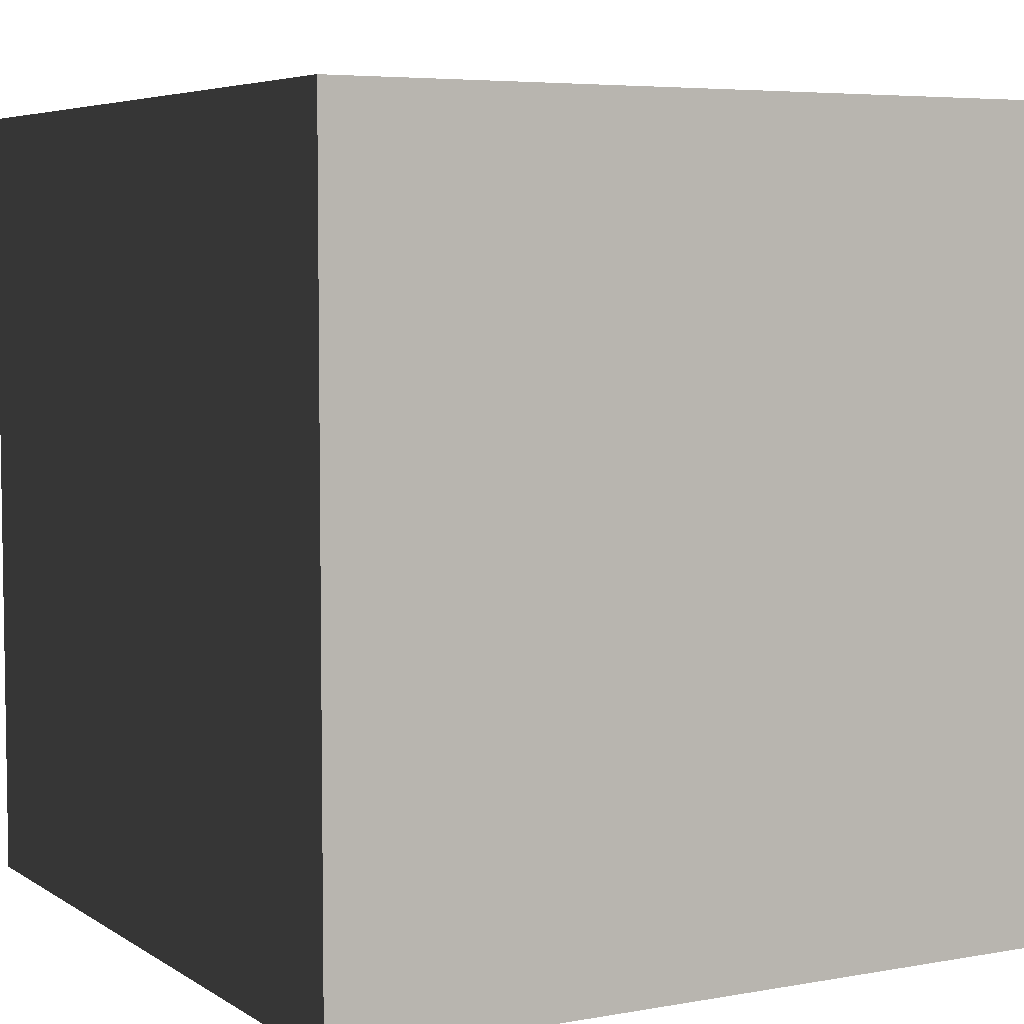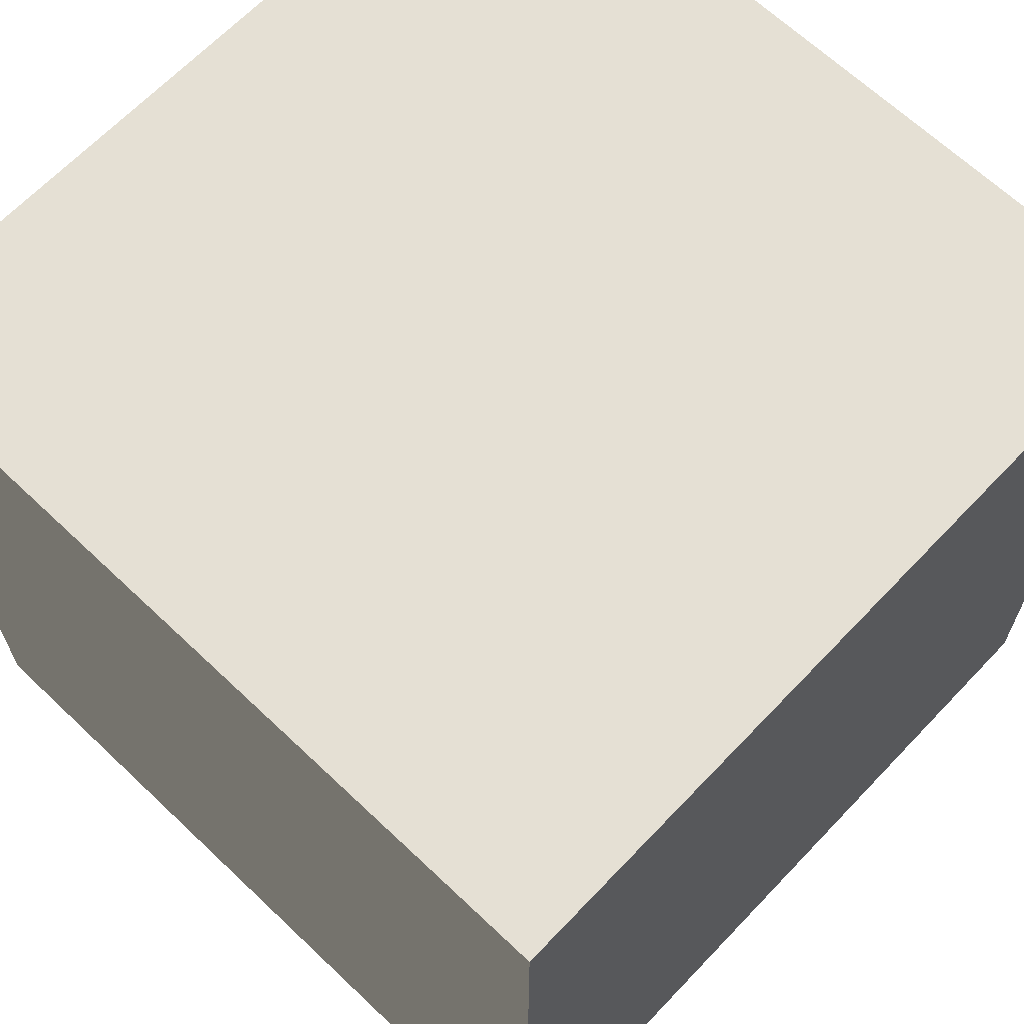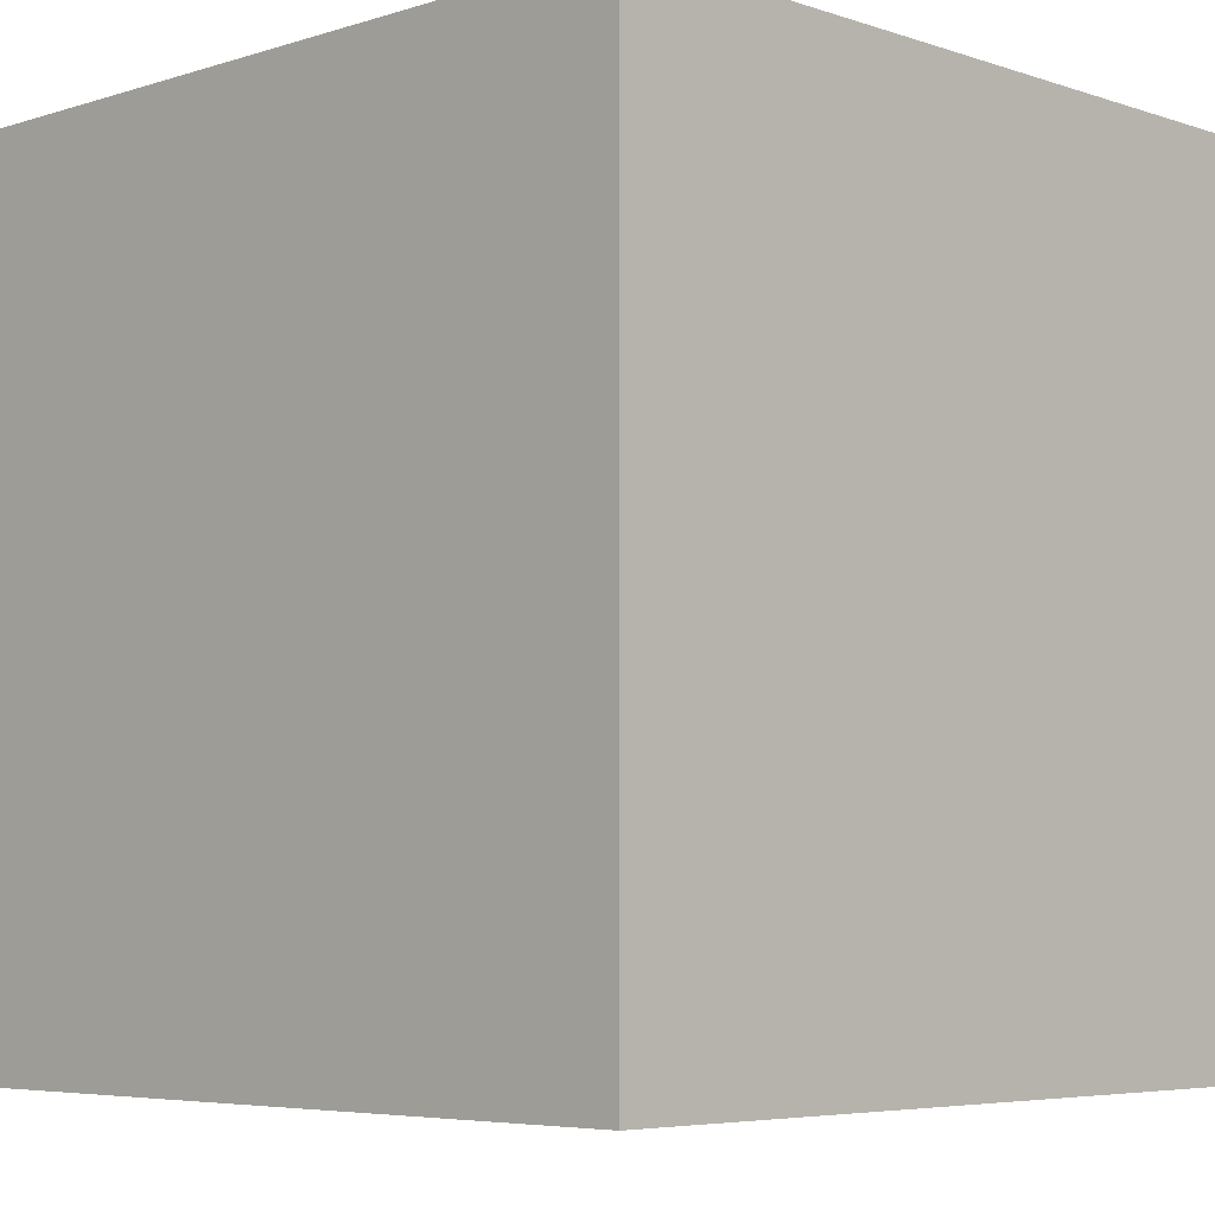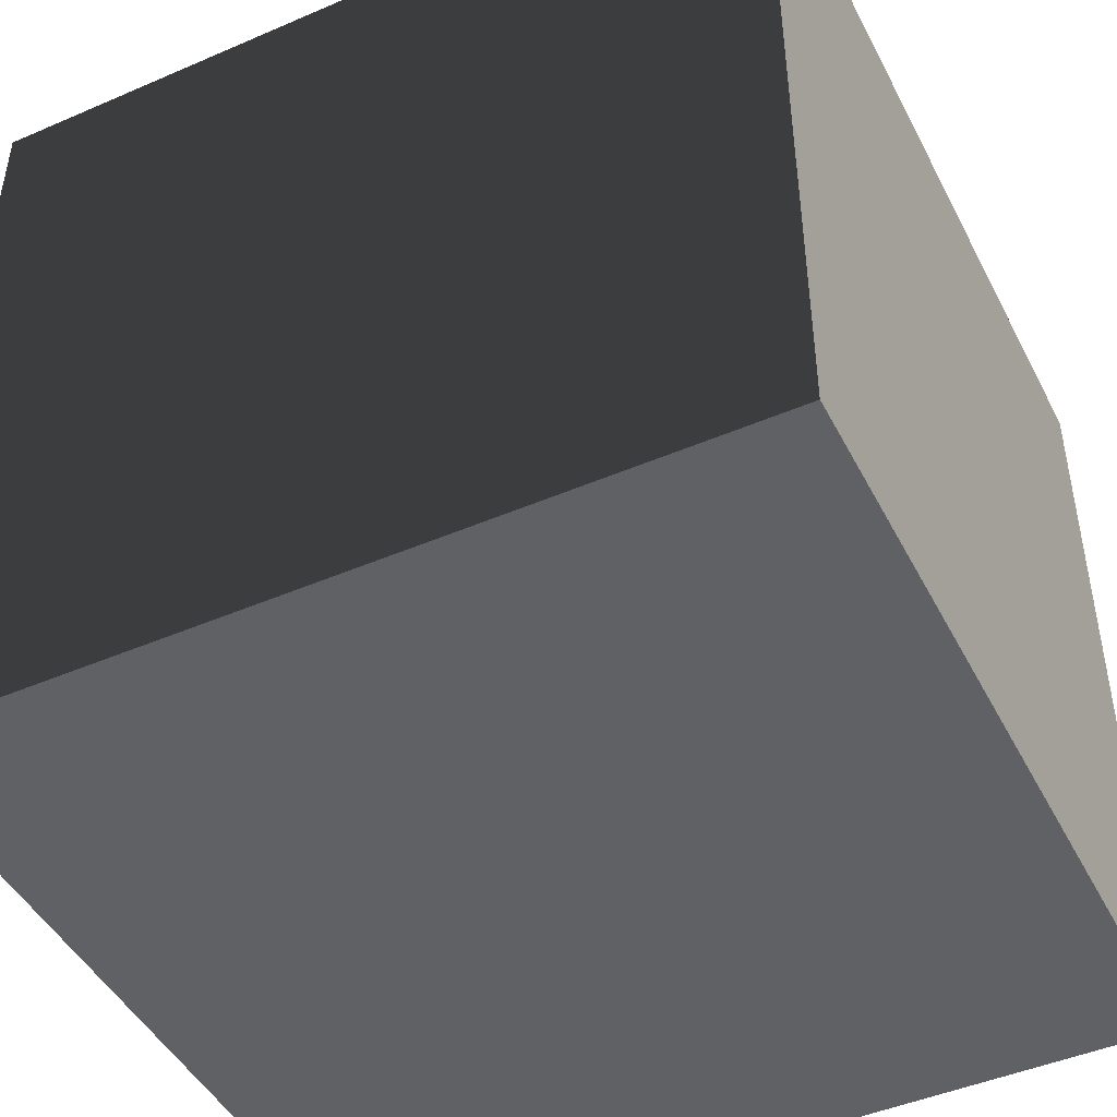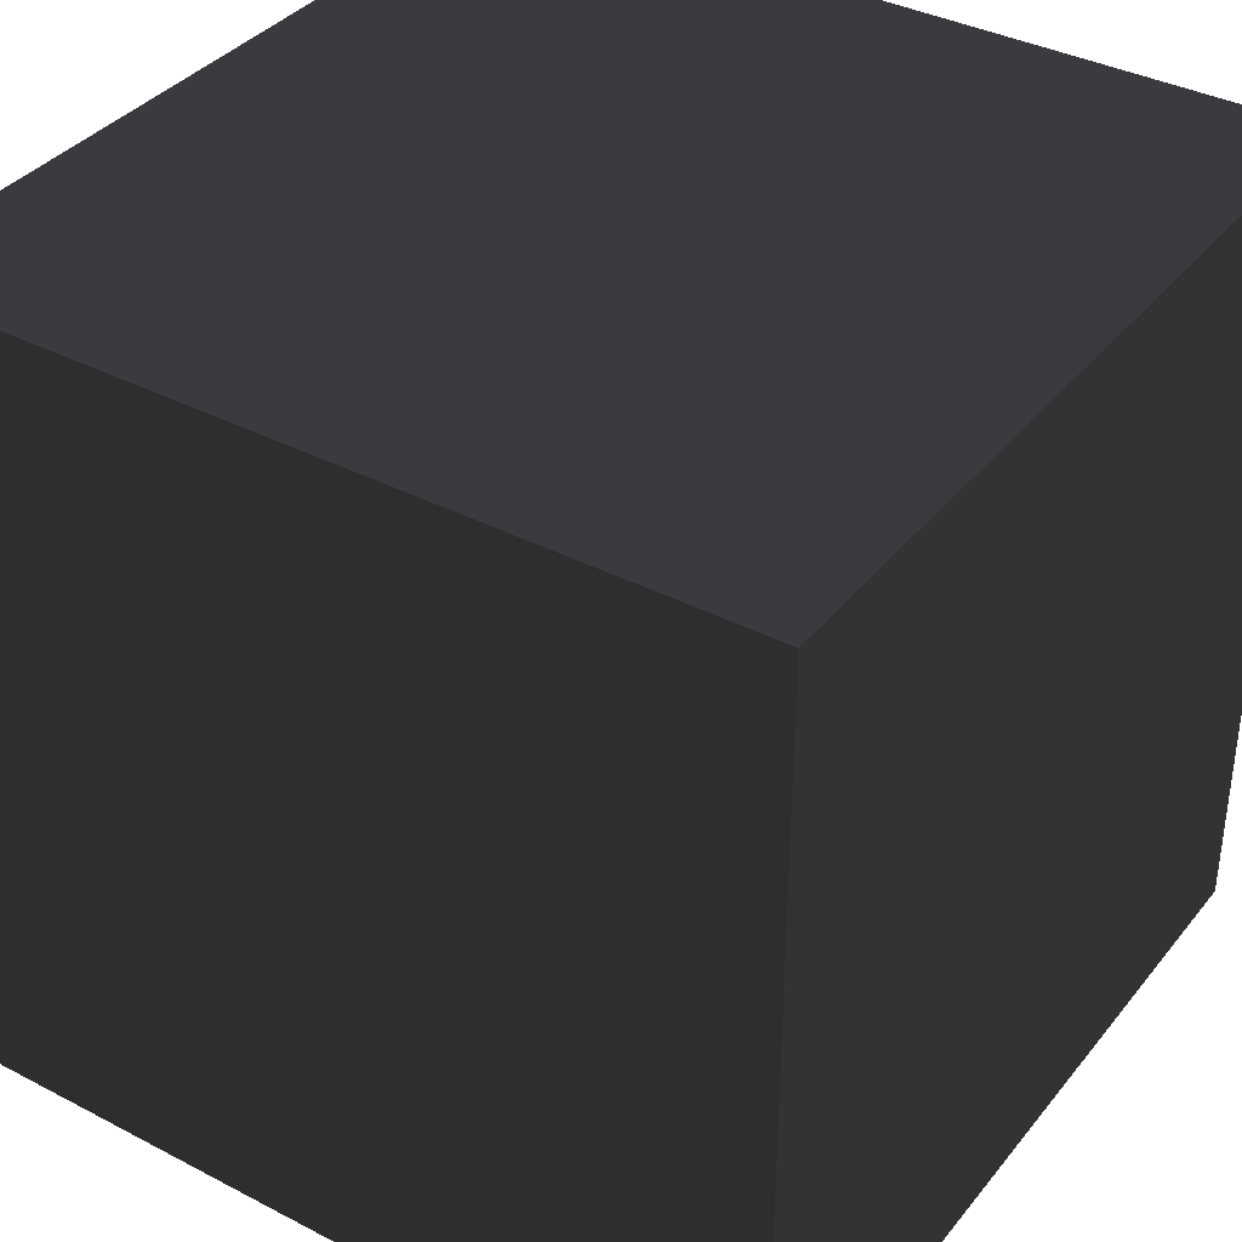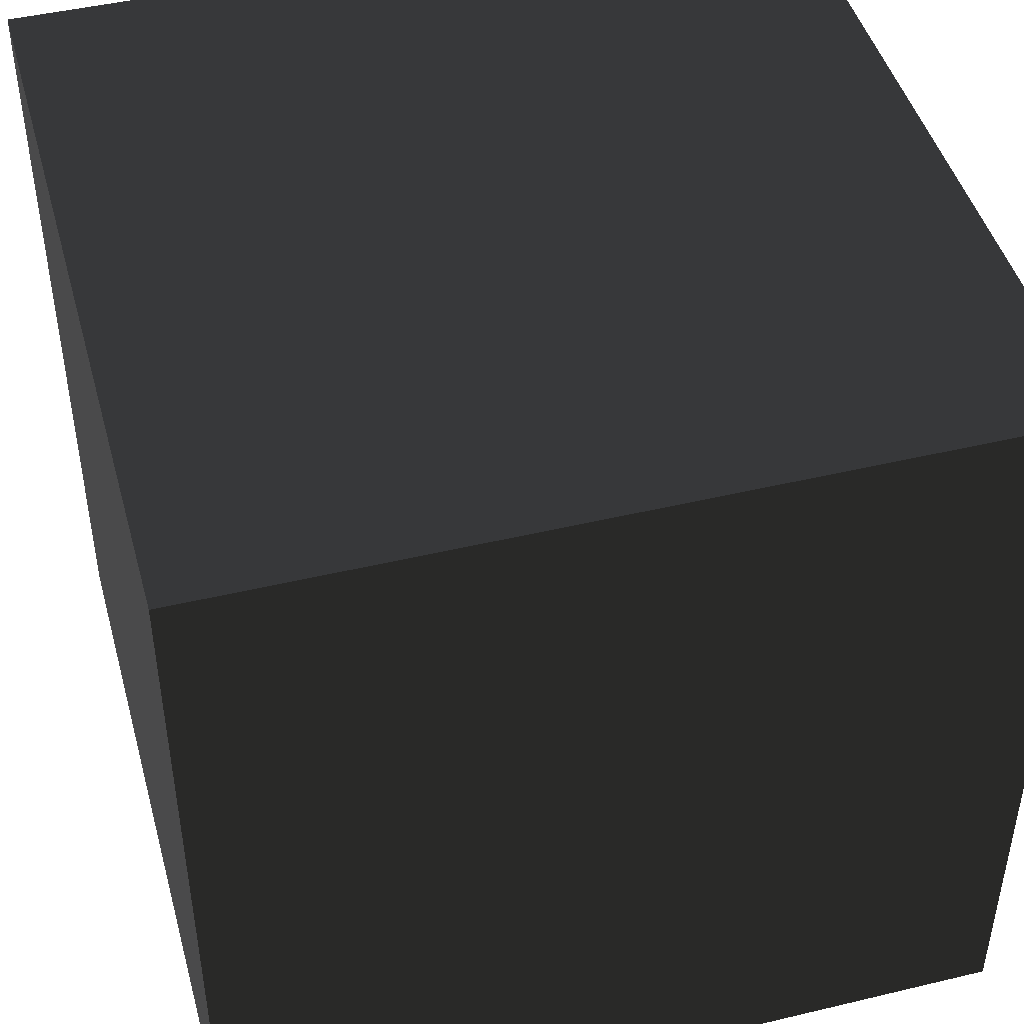
<metadata>
{"format":"obj","ext":"obj","renderer":"f3d","projection":"perspective","resolution":1024,"background":"white","views":[{"elev":5.5,"azim":150.8,"up":"+Y"},{"elev":65.9,"azim":133.6,"up":"+Y"},{"elev":-5.4,"azim":-135.8,"up":"+Z"},{"elev":-46.3,"azim":116.2,"up":"+Z"},{"elev":37.2,"azim":33.8,"up":"+Z"},{"elev":46.0,"azim":-15.3,"up":"+Z"}]}
</metadata>
<code>
v  0.5 -0.5  0.5
v -0.5 -0.5  0.5
v  0.5  0.5  0.5
v -0.5  0.5  0.5
v  0.5 -0.5 -0.5
v -0.5 -0.5 -0.5
v  0.5  0.5 -0.5
v -0.5  0.5 -0.5
v  0.5  0.5 -0.5
v  0.5 -0.5 -0.5
v  0.5  0.5  0.5
v  0.5 -0.5  0.5
v -0.5  0.5 -0.5
v -0.5 -0.5 -0.5
v -0.5  0.5  0.5
v -0.5 -0.5  0.5
v  0.5 -0.5 -0.5
v -0.5 -0.5 -0.5
v  0.5 -0.5  0.5
v -0.5 -0.5  0.5
v  0.5  0.5 -0.5
v -0.5  0.5 -0.5
v  0.5  0.5  0.5
v -0.5  0.5  0.5
f 1 2 4
f 4 3 1
f 5 6 8
f 8 7 5
f 9 10 12
f 12 11 9
f 13 14 16
f 16 15 13
f 17 18 20
f 20 19 17
f 21 22 24
f 24 23 21

</code>
